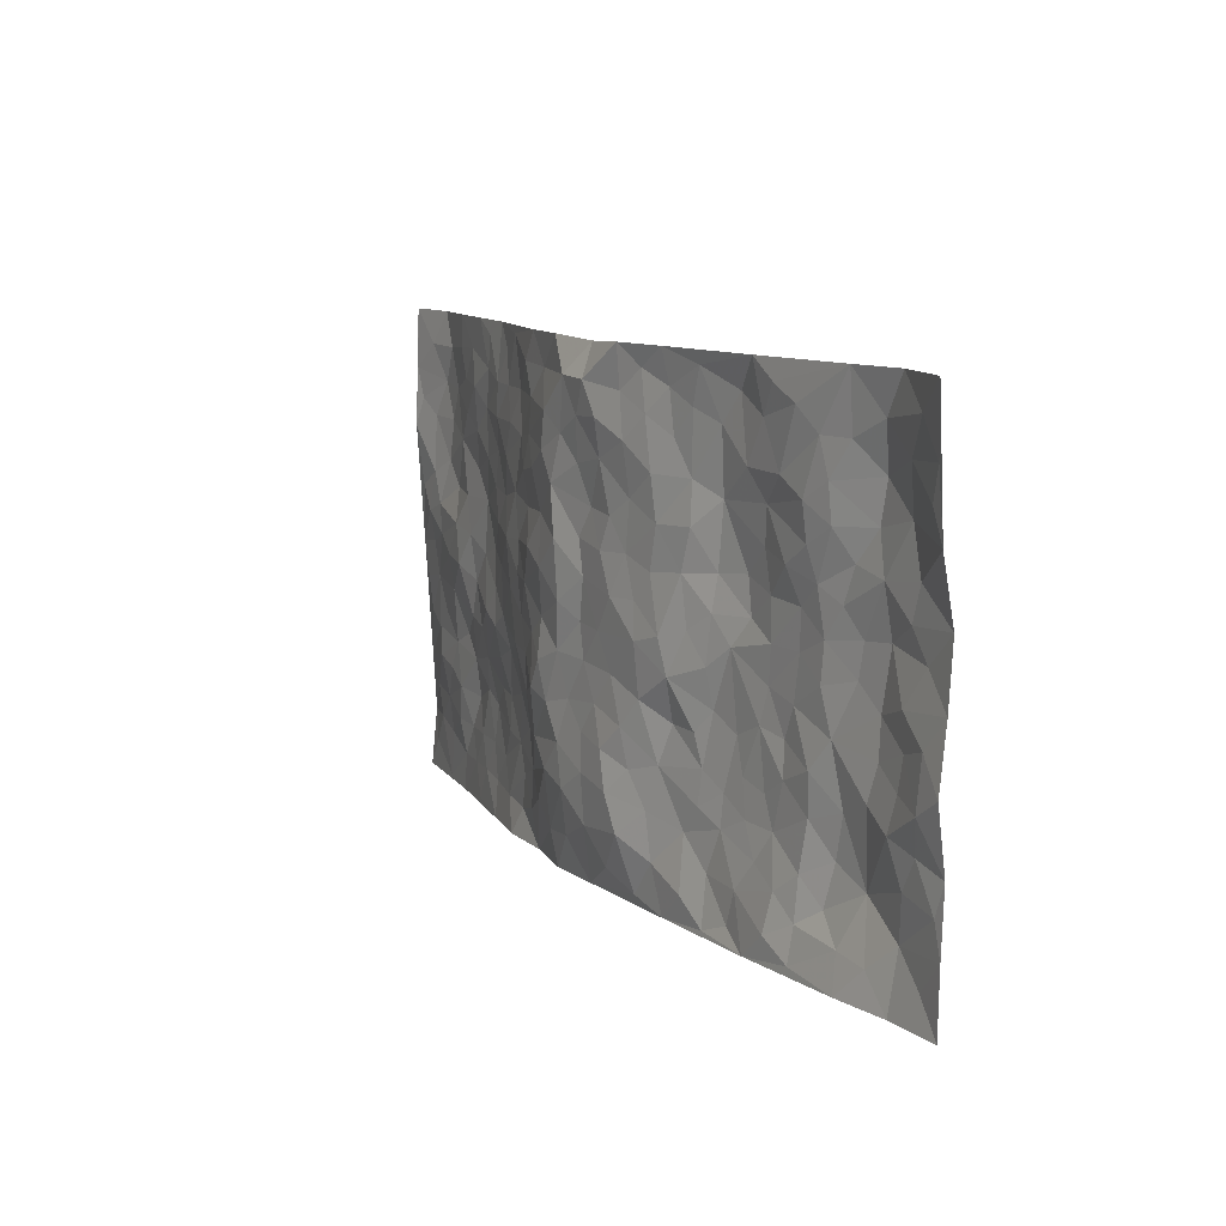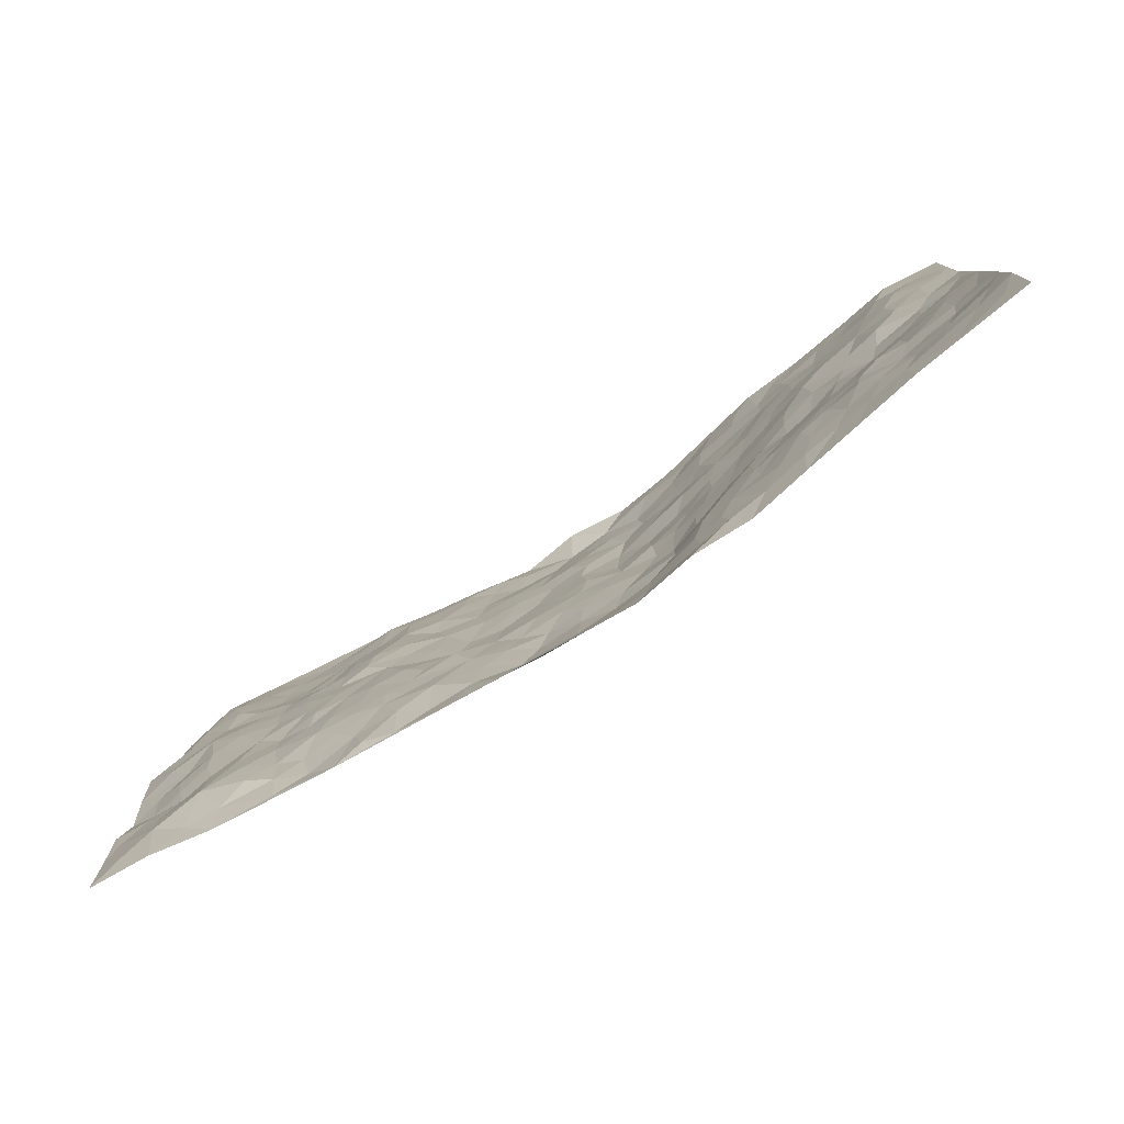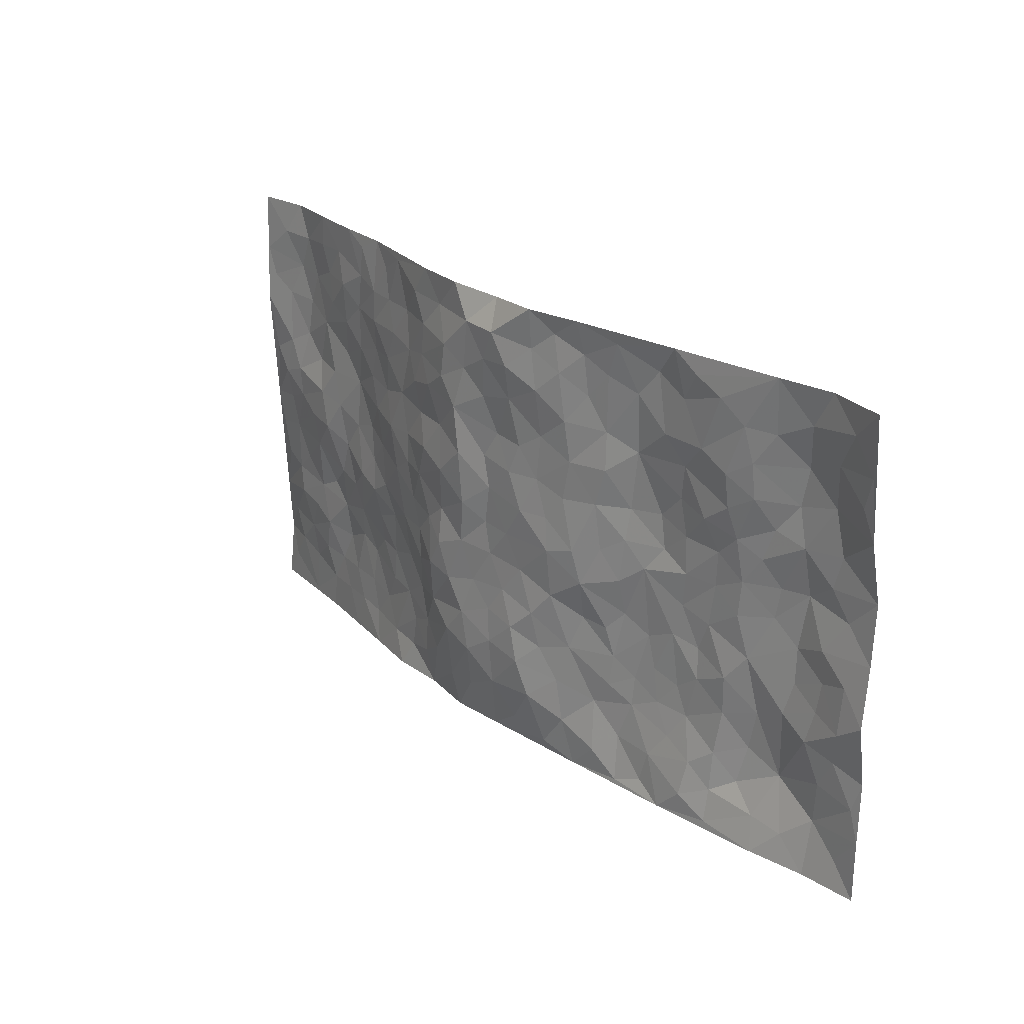
<metadata>
{"format":"obj","ext":"obj","renderer":"f3d","projection":"perspective","resolution":1024,"background":"white","views":[{"elev":10.3,"azim":-117.6,"up":"+Y"},{"elev":-79.3,"azim":32.4,"up":"+Y"},{"elev":23.0,"azim":-129.7,"up":"+Y"}]}
</metadata>
<code>
v -0.9802 0.00444 0.03169
v -0.9738 0.9961 0.01255
v 0.9764 0.002544 0.06178
v 0.9745 1.001 0.04343
v -0.7935 0.3925 0.04392
v -0.9764 0.5009 0.03854
v -0.8551 0.3582 0.03726
v -4.767e-05 0.003022 -0.04512
v -0.9772 0.2537 0.04105
v -0.9196 0.3393 0.02552
v -0.7352 0.005636 0.005047
v -0.9789 0.1291 0.03489
v -0.7069 0.2929 0.03875
v -0.8568 0.004209 0.02554
v -0.8377 0.2892 0.03045
v -0.4898 0.003657 -0.0152
v -0.9569 0.1911 0.03742
v -0.29 0.1669 -0.01326
v -0.7735 0.3222 0.03694
v -0.8616 0.1217 0.04178
v -0.9239 0.06609 0.03755
v -0.7952 0.06699 0.02416
v -0.6693 0.127 0.02813
v -0.7229 0.07741 0.01841
v -0.8717 0.2088 0.03737
v -0.9076 0.2722 0.03545
v -0.7663 0.1773 0.04645
v -0.6884 0.2097 0.03827
v -0.8603 0.4888 0.03897
v -0.9766 0.3772 0.0254
v -0.7314 0.9967 0.02082
v -0.5334 0.2223 0.01655
v 0.2586 0.1576 -0.03553
v -0.9731 0.7475 0.02534
v -0.3627 0.3924 0.002429
v -0.7775 0.7525 0.04981
v -0.7942 0.8315 0.05118
v -0.5779 0.4417 0.02535
v -0.5966 0.6048 0.02502
v -0.4885 0.9959 -0.004814
v -0.952 0.6863 0.03943
v -0.6584 0.5617 0.02963
v -0.387 0.7526 0.005072
v -0.5057 0.2796 0.01712
v -0.4561 0.2249 0.009488
v -0.4925 0.1625 0.005659
v -0.4437 0.6352 0.01958
v -0.364 0.5586 -0.003723
v 0.1664 0.4734 -0.06127
v -0.3306 0.2207 -0.009604
v -0.2102 0.6091 -0.03718
v -0.3711 0.6278 0.004537
v -0.3017 0.05872 -0.02835
v -0.625 0.7086 0.01478
v -0.3916 0.1939 0.0003369
v -0.8679 0.6176 0.04796
v -0.03681 0.347 -0.05588
v 0.05925 0.3383 -0.05996
v 0.2973 0.4513 -0.03968
v -0.09498 0.5501 -0.05534
v -0.1651 0.5544 -0.04473
v 0.09177 0.6297 -0.07219
v -0.6302 0.3462 0.02027
v -0.7444 0.5735 0.04687
v -0.9452 0.8082 0.025
v -0.558 0.1308 0.002208
v -0.367 0.01342 -0.02121
v -0.7918 0.4659 0.04843
v -0.6152 0.1731 0.01523
v -0.6139 0.02108 -0.003612
v -0.2444 0.002612 -0.02959
v -0.6136 0.08982 0.00834
v -0.5461 0.05571 -0.01071
v -0.4302 0.03788 -0.009607
v -0.449 0.1047 -0.005991
v -0.8872 0.6857 0.04952
v -0.9654 0.8719 0.02009
v -0.7327 0.5086 0.0452
v -0.002025 0.991 -0.03962
v -0.7987 0.675 0.04452
v -0.5586 0.3148 0.01907
v -0.5086 0.4603 0.02055
v 0.007426 0.5702 -0.05517
v -0.04849 0.4815 -0.05471
v 0.00479 0.4184 -0.05529
v -0.1256 0.1277 -0.06044
v -0.5661 0.6684 0.01326
v -0.9116 0.5623 0.04803
v -0.7278 0.6904 0.0396
v -0.4448 0.2965 0.01112
v -0.6284 0.2675 0.0227
v -0.4977 0.6872 0.01771
v -0.1734 0.4835 -0.04892
v -0.2624 0.4343 -0.03322
v -0.6441 0.6479 0.02424
v -0.01118 0.1165 -0.06362
v -0.4118 0.5091 0.005698
v -0.3396 0.2876 -0.005402
v -0.2411 0.5022 -0.03895
v -0.18 0.3808 -0.04292
v -0.9761 0.6249 0.04658
v -0.7015 0.622 0.03534
v -0.809 0.5795 0.05457
v -0.3597 0.1101 -0.007936
v -0.5178 0.5322 0.01848
v -0.6798 0.4059 0.03141
v -0.1296 0.3234 -0.05336
v -0.1478 0.249 -0.04642
v -0.5137 0.6105 0.01963
v 0.1087 0.7287 -0.06974
v -0.003077 0.214 -0.06667
v -0.07249 0.2727 -0.06367
v 0.005902 0.2872 -0.06095
v -0.4249 0.3632 0.01181
v -0.1945 0.1838 -0.03648
v -0.651 0.4874 0.02822
v -0.5528 0.3805 0.0248
v -0.4883 0.391 0.01623
v -0.306 0.5227 -0.0188
v -0.255 0.3501 -0.01579
v -0.353 0.4657 -0.008502
v -0.2234 0.2707 -0.02689
v -0.08975 0.4101 -0.05022
v -0.591 0.5307 0.02706
v -0.09287 0.1979 -0.06557
v -0.2126 0.09402 -0.03532
v -0.3948 0.2576 0.004605
v -0.9241 0.4389 0.03259
v -0.8642 0.4212 0.04081
v 0.09367 0.4216 -0.06449
v 0.21 0.2372 -0.05584
v 0.0829 0.5158 -0.06936
v 0.02107 0.4868 -0.05429
v 0.1684 0.3926 -0.06901
v 0.7891 0.4978 0.02712
v 0.2208 0.4335 -0.05435
v 0.2667 0.3134 -0.04469
v 0.1611 0.567 -0.06868
v 0.1206 0.9975 -0.05251
v -0.292 0.6182 -0.02179
v 0.4199 0.8798 -0.005416
v 0.4836 0.9984 0.01156
v -0.2146 0.7794 -0.03903
v -0.05944 0.8627 -0.06668
v -0.3185 0.3478 -0.01008
v -0.4545 0.5644 0.01972
v -0.07459 0.05273 -0.05247
v -0.1578 0.02288 -0.03847
v 0.1222 0.001803 -0.05077
v 0.01281 0.859 -0.0657
v -0.01585 0.6987 -0.05001
v 0.4195 0.1976 -0.007809
v 0.3388 0.2906 -0.02004
v 0.5878 0.5272 0.01887
v 0.5209 0.5475 0.0106
v 0.4532 0.1362 -0.002037
v 0.5192 0.2287 0.01364
v 0.4117 0.3626 -0.00939
v 0.02387 0.6397 -0.05457
v -0.05869 0.6263 -0.05523
v -0.1463 0.7283 -0.04294
v -0.08618 0.6918 -0.05057
v -0.06049 0.7899 -0.05744
v -0.1358 0.6314 -0.04473
v 0.021 0.7739 -0.05927
v 0.2425 0.9977 -0.03736
v -0.01977 0.9255 -0.07015
v -0.2676 0.8446 -0.02279
v -0.1996 0.8787 -0.04165
v -0.3139 0.7793 -0.01365
v -0.2451 0.9964 -0.036
v -0.2282 0.6944 -0.03559
v -0.3176 0.6987 -0.01917
v -0.141 0.8281 -0.0537
v -0.1236 0.9967 -0.05637
v 0.2178 0.7454 -0.05454
v 0.173 0.6666 -0.05823
v 0.3252 0.595 -0.03186
v 0.2615 0.523 -0.05033
v 0.2641 0.6653 -0.03927
v 0.4212 0.7442 -0.01213
v 0.3532 0.6828 -0.02408
v 0.2847 0.7327 -0.04018
v 0.06781 0.9279 -0.06488
v 0.07882 0.8225 -0.06408
v 0.1457 0.8578 -0.06461
v 0.2485 0.8726 -0.03997
v 0.3187 0.7928 -0.02685
v 0.2329 0.5956 -0.05771
v -0.8765 0.8663 0.03504
v -0.6806 0.8146 0.01792
v -0.8648 0.7747 0.04927
v -0.8528 0.9974 0.03504
v -0.9165 0.938 0.02421
v -0.8058 0.9206 0.03803
v -0.7301 0.8839 0.02803
v -0.6044 0.9271 0.004244
v -0.6607 0.8837 0.01295
v -0.6856 0.7441 0.02174
v -0.5589 0.8122 0.00493
v -0.6207 0.7789 0.008754
v -0.5096 0.899 0.00414
v -0.3891 0.8769 -0.0008961
v -0.5443 0.9578 -0.000987
v -0.4627 0.8143 0.00294
v -0.4407 0.9352 0.004659
v -0.3447 0.9709 -0.01855
v -0.5094 0.7593 0.01294
v -0.319 0.8996 -0.0163
v -0.2576 0.9289 -0.02635
v 0.1566 0.7845 -0.06486
v 0.2531 0.8036 -0.04297
v 0.1859 0.9322 -0.04295
v 0.3898 0.812 -0.01656
v 0.3334 0.8802 -0.0198
v 0.3771 0.9822 -0.01073
v 0.2865 0.937 -0.03297
v 0.4365 0.9479 0.0006688
v 0.3795 0.4937 -0.02437
v 0.3249 0.529 -0.03429
v 0.4808 0.6046 -0.001187
v 0.4289 0.6646 -0.008914
v 0.4046 0.5883 -0.02086
v 0.3507 0.1911 -0.01761
v 0.4789 0.3357 8.11e-06
v 0.4571 0.523 -0.006275
v 0.3464 0.3882 -0.0297
v -0.1241 0.9129 -0.05038
v -0.1831 0.9563 -0.03973
v 0.3186 0.1338 -0.02389
v 0.61 0.0159 0.01184
v 0.2041 0.3328 -0.06655
v 0.2714 0.3847 -0.04379
v 0.5803 0.249 0.0208
v 0.7293 0.9999 0.03675
v 0.9755 0.2519 0.06681
v 0.4881 0.8125 0.0008677
v 0.7157 0.4882 0.01643
v 0.4843 0.7472 0.002308
v 0.9765 0.502 0.05227
v 0.6656 0.2954 0.03159
v 0.5065 0.4687 0.004221
v 0.7748 0.312 0.03836
v 0.5595 0.4166 0.005523
v 0.4887 0.003647 -0.009919
v 0.09115 0.251 -0.06786
v 0.5029 0.07821 0.002162
v 0.1366 0.3181 -0.06801
v 0.4137 0.2678 -0.006414
v 0.8718 0.266 0.043
v 0.6385 0.4629 0.02216
v 0.5758 0.08364 0.01099
v 0.4471 0.4268 -0.008612
v 0.6047 0.3729 0.0173
v 0.2845 0.2332 -0.02959
v 0.4751 0.2728 0.004747
v 0.2639 0.07867 -0.03659
v 0.3672 0.00406 -0.03199
v 0.2434 0.00249 -0.03068
v 0.2018 0.1141 -0.05268
v 0.06858 0.1685 -0.07097
v 0.1465 0.1887 -0.06707
v 0.6099 0.149 0.01981
v 0.7741 0.4239 0.03066
v 0.7453 0.2222 0.03189
v 0.6484 0.08202 0.02225
v 0.6664 0.3857 0.02511
v 0.7145 0.3406 0.03747
v 0.8834 0.3272 0.04677
v 0.7426 0.5688 0.02316
v 0.6888 0.1466 0.03404
v 0.7607 0.1509 0.03509
v 0.8374 0.3686 0.04229
v 0.9399 0.3509 0.05393
v 0.8835 0.4399 0.04535
v 0.5788 0.3143 0.01873
v 0.8175 0.1071 0.04539
v 0.331 0.06409 -0.02303
v 0.4098 0.07011 -0.01515
v 0.07096 0.07721 -0.05935
v 0.1429 0.07169 -0.05574
v 0.9751 0.7516 0.03546
v 0.7289 0.0802 0.03515
v 0.6513 0.217 0.03516
v 0.9585 0.4264 0.05349
v 0.9044 0.5106 0.04475
v 0.806 0.2514 0.03821
v 0.5301 0.1496 0.01037
v 0.7315 0.002514 0.03196
v 0.501 0.395 -0.00171
v 0.9369 0.06482 0.05995
v 0.9742 0.127 0.07382
v 0.8372 0.1815 0.04565
v 0.8956 0.1256 0.05482
v 0.8268 0.01012 0.04395
v 0.9339 0.1895 0.06291
v 0.6629 0.5568 0.01975
v 0.6884 0.6339 0.0258
v 0.5809 0.6369 0.02218
v 0.8224 0.692 0.04732
v 0.628 0.7724 0.0222
v 0.9543 0.6266 0.0427
v 0.7635 0.6419 0.04066
v 0.8525 0.5963 0.03549
v 0.7302 0.7448 0.0355
v 0.8438 0.5315 0.03506
v 0.9141 0.5753 0.03837
v 0.8889 0.6607 0.04064
v 0.6361 0.6934 0.02837
v 0.5617 0.7248 0.01525
v 0.5062 0.6752 0.005529
v 0.8498 0.8537 0.0544
v 0.7083 0.8723 0.03404
v 0.8082 0.7777 0.05005
v 0.8943 0.7793 0.04776
v 0.7764 0.8454 0.04698
v 0.9719 0.8762 0.03986
v 0.6911 0.8035 0.02839
v 0.951 0.8131 0.04261
v 0.7377 0.9329 0.03761
v 0.8516 1 0.05557
v 0.6067 0.9995 0.0207
v 0.8165 0.9274 0.05162
v 0.9033 0.9299 0.04679
v 0.6574 0.9356 0.02685
v 0.5528 0.9022 0.01334
v 0.488 0.8818 0.002586
v 0.5456 0.9704 0.01398
v 0.566 0.8228 0.01562
v 0.6331 0.8618 0.01856
f 29 6 128
f 12 21 20
f 26 10 9
f 55 45 46
f 27 19 15
f 26 9 17
f 101 6 88
f 12 1 21
f 7 15 19
f 125 86 96
f 84 123 85
f 129 29 128
f 25 27 15
f 12 20 17
f 73 75 66
f 22 14 11
f 26 17 25
f 9 12 17
f 25 15 26
f 5 129 7
f 52 146 48
f 55 18 50
f 7 19 5
f 20 27 25
f 124 82 105
f 41 76 34
f 20 14 22
f 14 20 21
f 14 21 1
f 24 22 11
f 24 27 22
f 72 66 69
f 69 32 91
f 70 24 11
f 24 23 27
f 17 20 25
f 27 20 22
f 10 15 7
f 10 26 15
f 23 28 27
f 27 13 19
f 28 23 69
f 13 27 28
f 119 121 94
f 10 7 129
f 6 30 128
f 9 10 30
f 36 192 80
f 80 102 89
f 118 81 44
f 64 103 78
f 115 126 86
f 45 32 46
f 91 63 13
f 129 68 29
f 95 87 54
f 95 54 199
f 202 40 204
f 82 97 105
f 29 88 6
f 18 55 104
f 148 126 71
f 38 82 124
f 50 18 122
f 117 82 38
f 5 19 106
f 82 117 118
f 80 64 102
f 127 45 55
f 194 77 190
f 98 35 114
f 39 124 105
f 127 50 98
f 106 19 13
f 66 75 46
f 39 95 42
f 63 117 38
f 95 89 102
f 101 56 76
f 51 140 99
f 18 53 126
f 62 83 132
f 45 127 90
f 112 113 57
f 103 29 68
f 130 85 58
f 109 39 105
f 35 94 121
f 113 246 58
f 151 165 163
f 120 100 94
f 114 127 98
f 192 190 65
f 95 39 87
f 36 191 37
f 67 104 74
f 56 101 88
f 13 63 106
f 192 34 76
f 268 241 243
f 108 115 125
f 93 84 60
f 133 84 85
f 156 288 157
f 101 76 41
f 80 103 64
f 105 97 146
f 99 61 51
f 92 109 47
f 125 96 111
f 158 227 153
f 75 104 55
f 69 66 32
f 81 91 32
f 106 78 68
f 42 64 78
f 77 34 65
f 24 70 72
f 75 73 16
f 16 71 67
f 2 34 77
f 13 28 91
f 103 56 88
f 56 80 76
f 72 69 23
f 11 16 70
f 16 73 70
f 16 67 74
f 115 18 126
f 24 72 23
f 73 72 70
f 16 74 75
f 72 73 66
f 32 45 44
f 84 83 60
f 66 46 32
f 78 106 116
f 117 63 81
f 67 53 104
f 103 68 78
f 69 91 28
f 36 80 89
f 106 38 116
f 106 68 5
f 81 118 117
f 62 132 138
f 32 44 81
f 53 67 71
f 57 58 85
f 123 100 107
f 93 60 61
f 33 230 224
f 8 96 147
f 132 133 130
f 140 48 119
f 93 100 123
f 122 98 50
f 164 60 160
f 53 71 126
f 125 112 108
f 193 194 195
f 75 55 46
f 63 91 81
f 56 103 80
f 196 198 31
f 18 104 53
f 121 48 97
f 38 106 63
f 118 97 82
f 97 35 121
f 51 172 140
f 130 134 49
f 87 39 109
f 288 252 263
f 97 114 35
f 47 43 92
f 57 113 58
f 248 130 58
f 34 101 41
f 114 90 127
f 116 124 42
f 145 94 35
f 118 114 97
f 167 79 175
f 98 145 35
f 85 123 57
f 43 47 52
f 199 36 89
f 42 78 116
f 159 83 62
f 88 29 103
f 74 104 75
f 118 44 90
f 173 140 172
f 42 95 102
f 190 192 37
f 65 190 77
f 89 95 199
f 125 111 112
f 92 87 109
f 18 115 122
f 177 180 176
f 112 57 107
f 109 105 146
f 93 94 100
f 285 286 275
f 96 86 147
f 137 232 131
f 57 123 107
f 87 92 208
f 49 134 136
f 132 130 49
f 161 164 162
f 50 127 55
f 122 108 107
f 122 107 100
f 48 140 52
f 118 90 114
f 99 119 94
f 123 84 93
f 36 37 192
f 48 121 119
f 120 122 100
f 39 42 124
f 38 124 116
f 248 58 246
f 44 45 90
f 98 122 120
f 146 52 47
f 94 93 99
f 168 209 170
f 212 183 188
f 202 197 200
f 42 102 64
f 107 108 112
f 99 93 61
f 8 280 96
f 112 111 113
f 125 115 86
f 115 108 122
f 128 30 10
f 5 68 129
f 10 129 128
f 132 49 138
f 83 84 133
f 130 133 85
f 83 133 132
f 248 134 130
f 156 152 224
f 151 110 165
f 212 186 211
f 153 224 249
f 254 251 244
f 246 261 262
f 225 158 249
f 49 136 179
f 185 184 150
f 214 188 181
f 181 188 182
f 161 163 174
f 143 170 172
f 110 211 185
f 184 79 167
f 174 228 169
f 62 110 159
f 163 150 144
f 210 169 229
f 170 143 168
f 176 211 110
f 98 120 145
f 94 145 120
f 48 146 97
f 109 146 47
f 148 86 126
f 147 86 148
f 71 8 148
f 8 147 148
f 244 276 254
f 232 136 134
f 174 143 161
f 60 83 160
f 163 162 151
f 159 160 83
f 261 281 262
f 259 281 149
f 219 220 59
f 246 113 111
f 33 255 131
f 157 256 152
f 137 255 153
f 230 278 279
f 262 260 33
f 154 155 242
f 131 255 137
f 248 131 232
f 281 280 149
f 259 258 278
f 220 179 59
f 159 151 160
f 162 160 151
f 164 61 60
f 228 174 144
f 144 174 163
f 159 110 151
f 161 172 164
f 186 184 185
f 161 162 163
f 61 164 51
f 160 162 164
f 187 217 213
f 150 163 165
f 205 202 200
f 79 184 139
f 170 43 173
f 174 169 143
f 161 143 172
f 167 144 150
f 176 180 183
f 172 170 173
f 223 226 221
f 185 150 165
f 99 140 119
f 207 206 203
f 172 51 164
f 43 52 173
f 173 52 140
f 167 175 228
f 228 229 169
f 210 168 169
f 177 110 62
f 189 138 179
f 62 138 177
f 136 232 233
f 181 182 222
f 150 184 167
f 178 180 189
f 49 179 138
f 177 138 189
f 180 178 182
f 178 179 220
f 307 308 304
f 222 223 221
f 215 187 188
f 176 183 212
f 187 213 186
f 214 215 188
f 185 211 186
f 237 181 239
f 182 188 183
f 110 185 165
f 216 215 141
f 211 176 212
f 182 183 180
f 176 110 177
f 213 184 186
f 178 189 179
f 177 189 180
f 195 190 37
f 197 198 200
f 195 194 190
f 34 192 65
f 80 192 76
f 37 196 195
f 194 2 77
f 193 2 194
f 196 37 191
f 31 193 195
f 198 196 191
f 31 195 196
f 199 201 191
f 197 204 31
f 198 191 201
f 31 198 197
f 201 199 54
f 36 199 191
f 54 208 201
f 208 43 205
f 208 54 87
f 198 201 200
f 206 205 203
f 43 170 203
f 210 207 209
f 40 202 206
f 31 204 40
f 197 202 204
f 208 205 200
f 43 203 205
f 205 206 202
f 203 209 207
f 171 40 207
f 40 206 207
f 208 200 201
f 43 208 92
f 170 209 203
f 168 143 169
f 207 210 171
f 168 210 209
f 188 187 212
f 212 187 186
f 166 139 213
f 184 213 139
f 237 214 181
f 215 214 141
f 216 141 218
f 213 217 166
f 142 166 216
f 217 216 166
f 187 215 217
f 216 217 215
f 237 141 214
f 142 216 218
f 223 222 182
f 179 136 59
f 223 220 219
f 267 238 251
f 237 327 141
f 223 182 178
f 158 290 253
f 220 223 178
f 59 233 227
f 233 59 136
f 248 246 131
f 153 249 158
f 251 254 267
f 223 219 226
f 111 261 246
f 297 251 238
f 276 256 157
f 167 228 144
f 229 228 175
f 175 171 229
f 229 171 210
f 260 257 33
f 265 271 272
f 266 289 283
f 269 243 250
f 249 224 152
f 266 283 271
f 227 233 137
f 253 227 158
f 325 313 320
f 135 264 275
f 310 329 239
f 270 298 297
f 249 256 225
f 275 273 269
f 311 222 221
f 155 154 299
f 234 276 157
f 310 311 299
f 222 239 181
f 221 226 155
f 266 263 252
f 242 290 244
f 264 273 275
f 273 264 243
f 242 244 154
f 276 290 225
f 288 234 157
f 240 282 302
f 275 286 306
f 225 290 158
f 234 263 284
f 241 254 276
f 233 232 137
f 137 153 227
f 264 135 238
f 244 251 154
f 260 259 257
f 227 253 219
f 33 224 255
f 154 297 299
f 240 302 307
f 297 154 251
f 264 268 243
f 253 226 219
f 271 284 263
f 277 294 293
f 290 242 253
f 241 234 284
f 59 227 219
f 242 155 226
f 252 245 231
f 157 152 156
f 257 230 33
f 152 256 249
f 278 230 257
f 262 33 131
f 224 153 255
f 259 278 257
f 134 248 232
f 230 279 224
f 96 261 111
f 261 96 280
f 280 281 261
f 246 262 131
f 252 247 245
f 268 267 241
f 283 277 272
f 288 247 252
f 275 274 285
f 295 291 294
f 267 268 264
f 263 234 288
f 309 310 299
f 290 276 244
f 283 272 271
f 267 254 241
f 265 243 241
f 236 240 285
f 297 238 270
f 303 305 298
f 241 276 234
f 221 155 299
f 272 277 293
f 250 243 287
f 286 285 240
f 284 271 265
f 271 263 266
f 295 3 291
f 225 256 276
f 241 284 265
f 289 266 231
f 3 292 291
f 321 235 323
f 293 294 296
f 279 278 258
f 245 279 258
f 279 156 224
f 260 281 259
f 280 8 149
f 262 281 260
f 231 266 252
f 267 264 238
f 306 304 270
f 283 289 295
f 243 269 273
f 236 269 250
f 294 292 296
f 274 236 285
f 269 274 275
f 250 287 293
f 245 289 231
f 236 274 269
f 156 279 247
f 242 226 253
f 247 279 245
f 243 265 287
f 288 156 247
f 265 272 293
f 296 292 236
f 293 287 265
f 295 294 277
f 277 283 295
f 236 250 296
f 289 3 295
f 292 294 291
f 293 296 250
f 300 304 308
f 325 320 235
f 329 330 326
f 270 304 303
f 270 303 298
f 309 305 301
f 135 306 270
f 299 297 298
f 298 309 299
f 238 135 270
f 300 314 305
f 303 300 305
f 304 306 307
f 300 303 304
f 282 319 315
f 322 325 235
f 275 306 135
f 307 306 286
f 240 307 286
f 308 307 302
f 302 282 308
f 308 282 315
f 305 309 298
f 310 309 301
f 310 301 329
f 310 239 311
f 222 311 239
f 299 311 221
f 319 312 315
f 312 323 316
f 301 305 318
f 305 314 316
f 300 308 315
f 316 314 312
f 312 314 315
f 315 314 300
f 323 312 324
f 316 313 318
f 282 4 317
f 330 313 325
f 4 321 324
f 235 320 323
f 282 317 319
f 312 319 317
f 326 325 322
f 316 320 313
f 316 318 305
f 142 218 327
f 327 218 141
f 316 323 320
f 324 312 317
f 4 324 317
f 321 323 324
f 318 313 330
f 328 326 322
f 326 327 329
f 329 327 237
f 326 328 327
f 322 142 328
f 327 328 142
f 329 237 239
f 301 318 330
f 326 330 325
f 330 329 301

</code>
